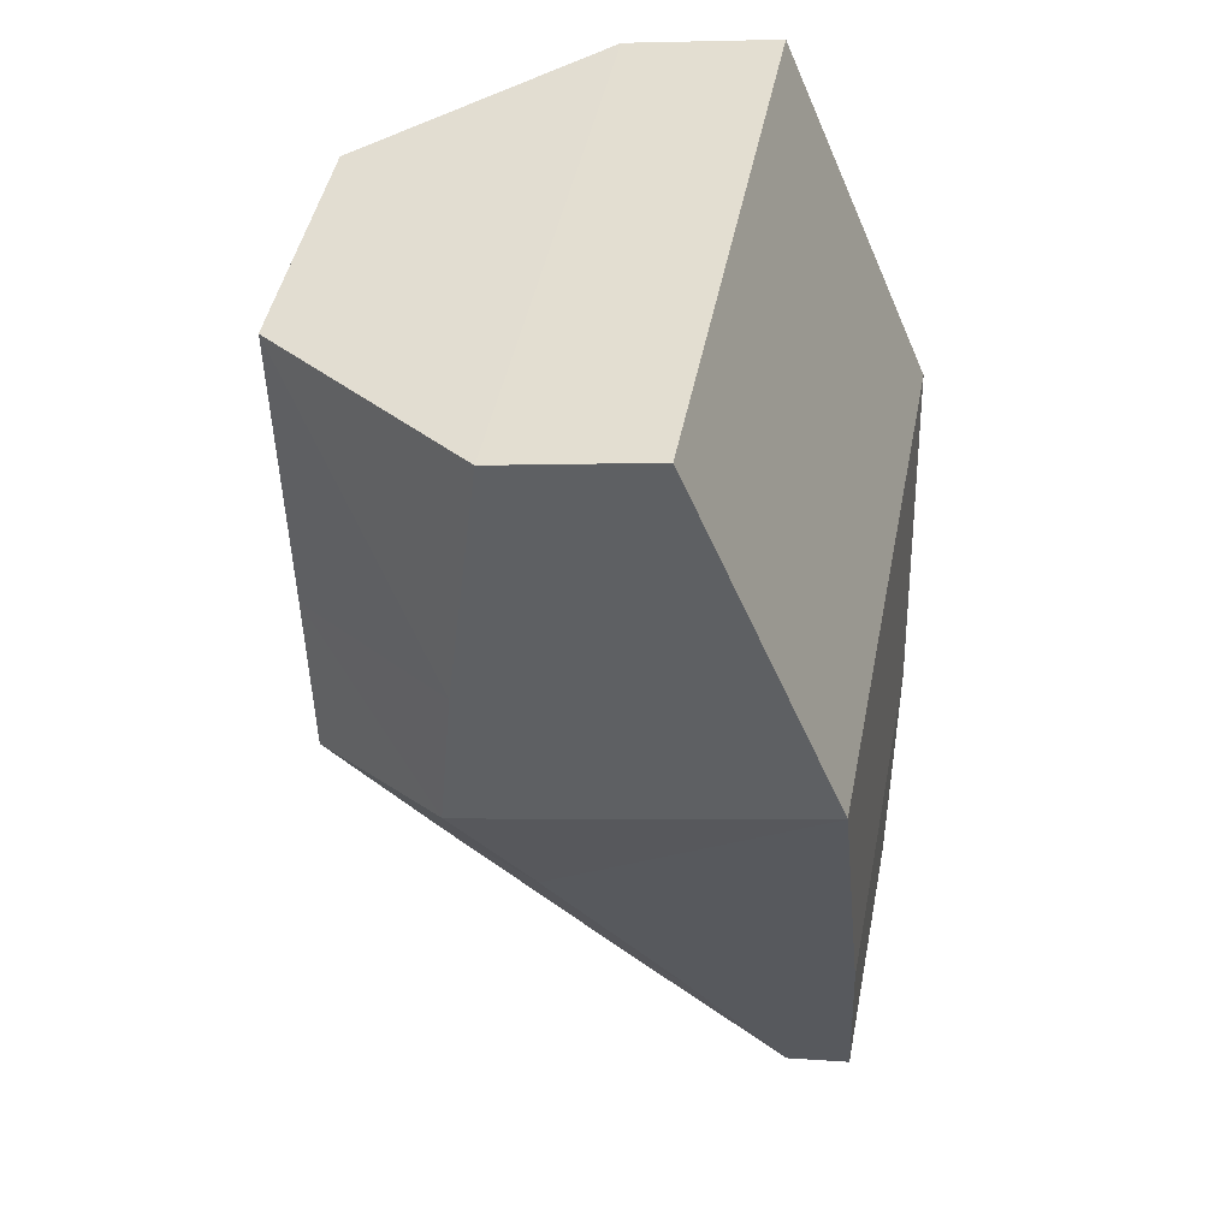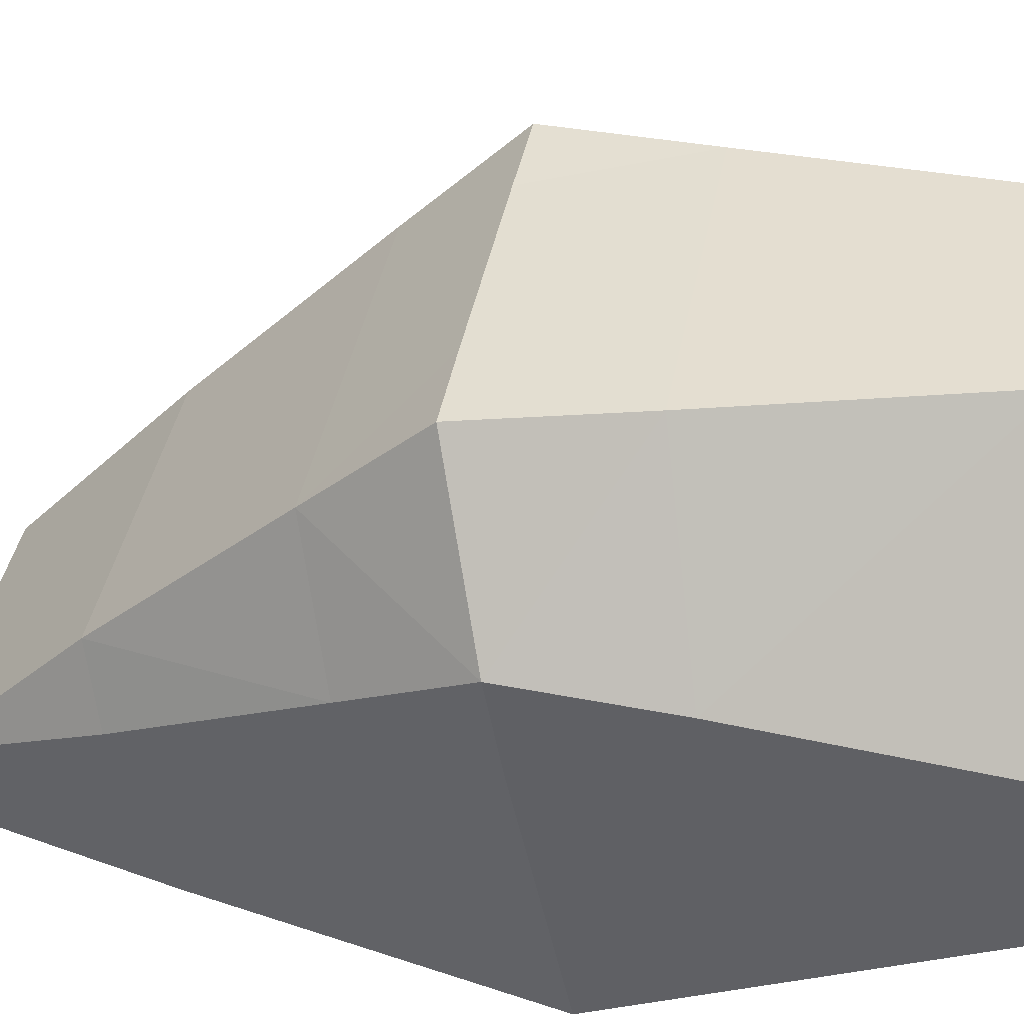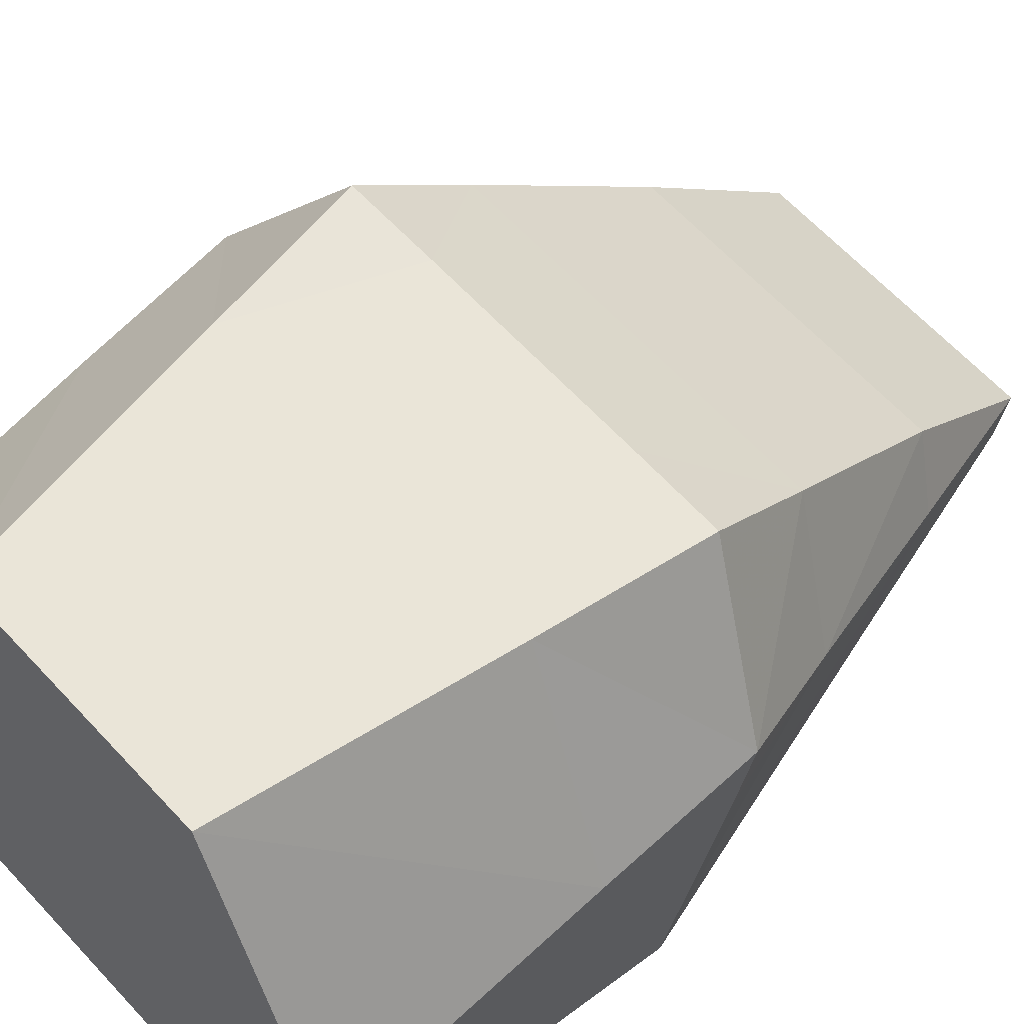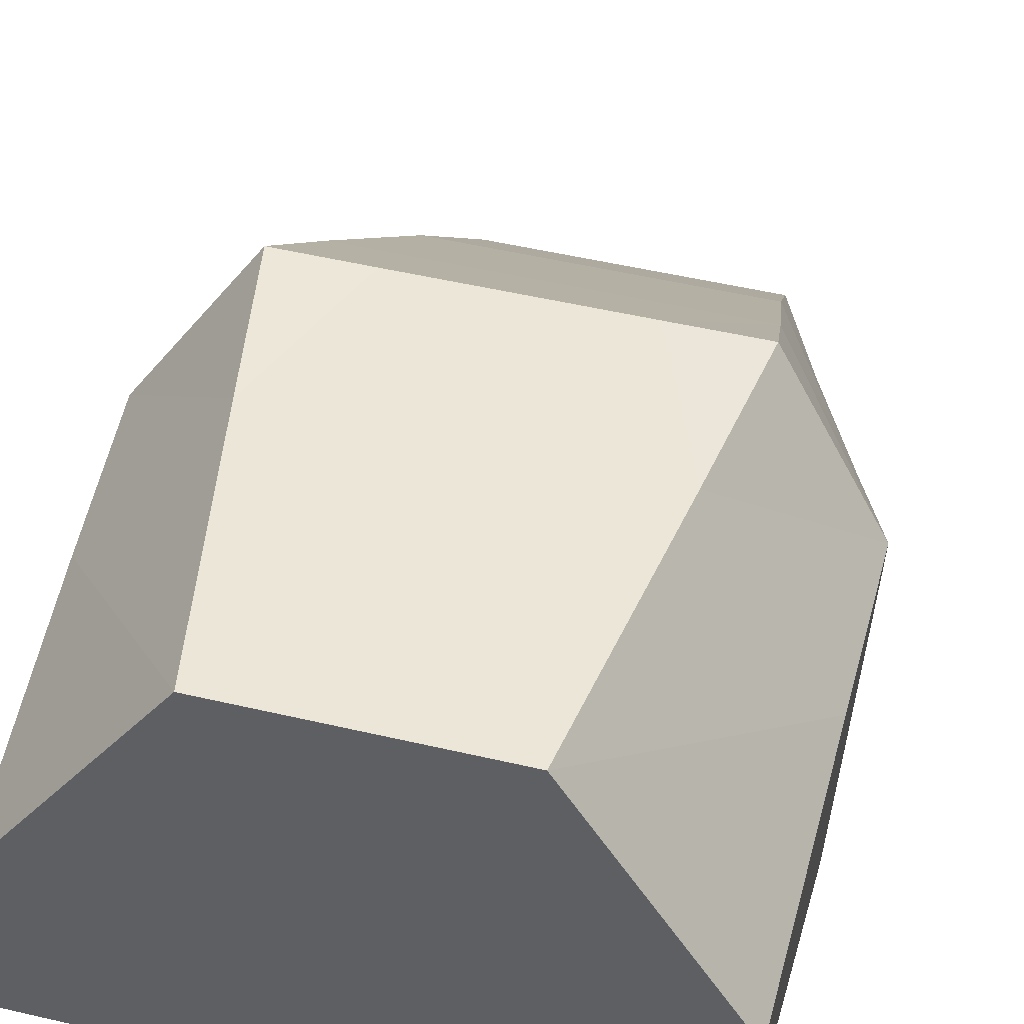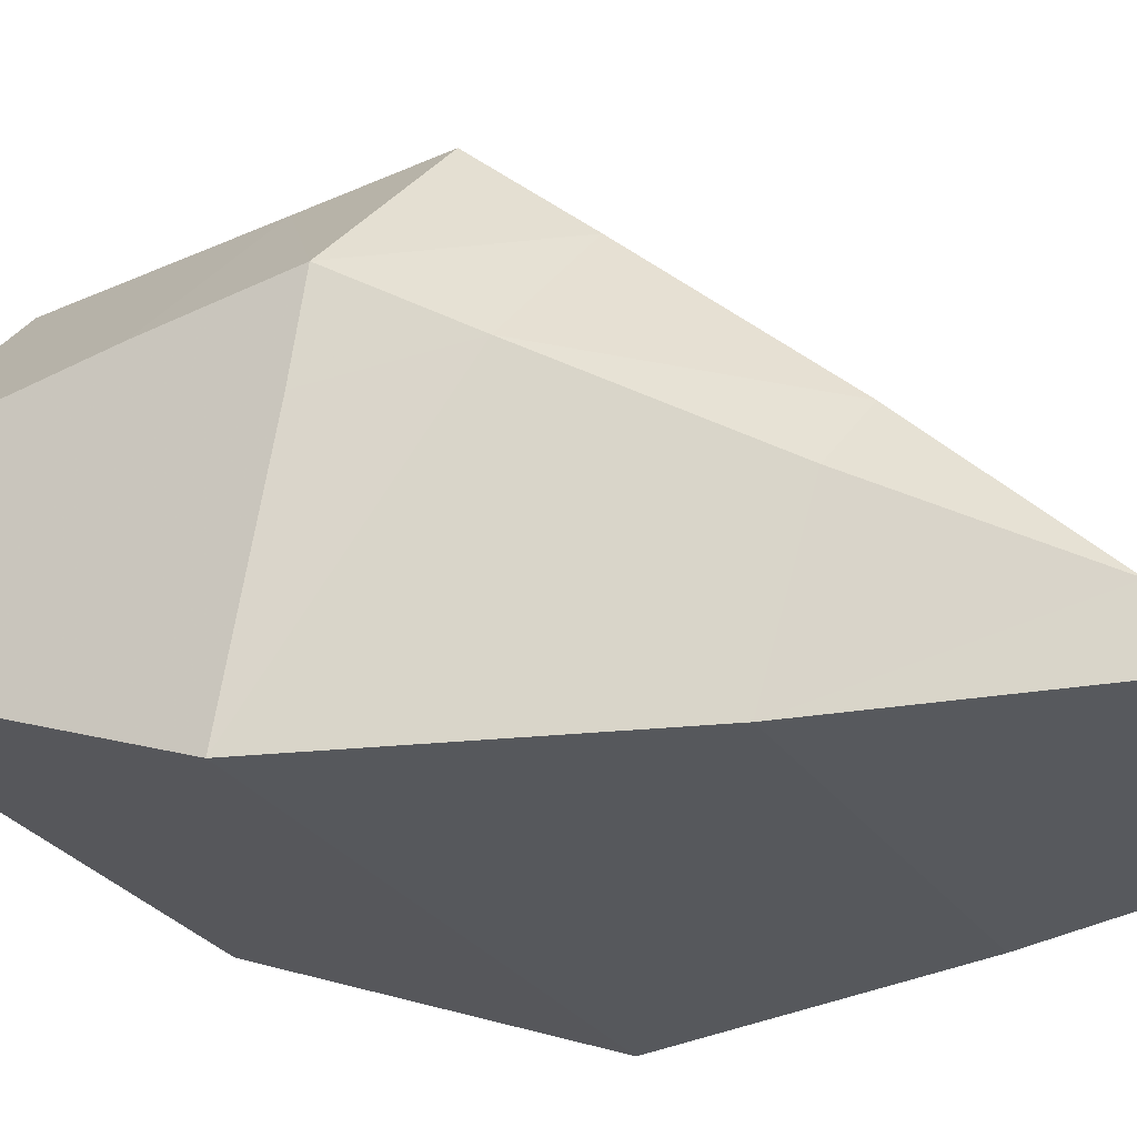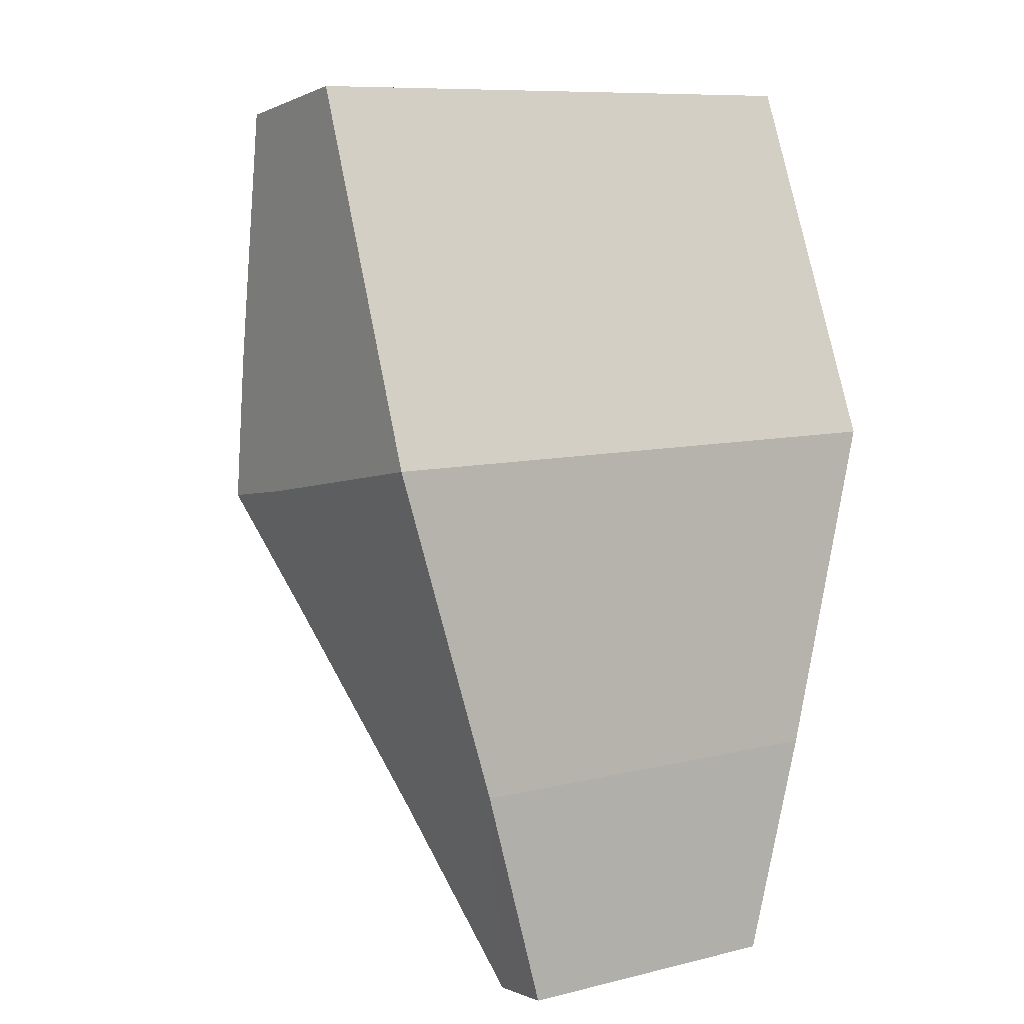
<metadata>
{"format":"obj","ext":"obj","renderer":"f3d","projection":"perspective","resolution":1024,"background":"white","views":[{"elev":46.0,"azim":101.1,"up":"+Y"},{"elev":39.8,"azim":100.3,"up":"+Z"},{"elev":64.2,"azim":-132.9,"up":"+Z"},{"elev":52.0,"azim":-165.9,"up":"+Z"},{"elev":-29.7,"azim":-61.2,"up":"+Z"},{"elev":9.4,"azim":147.4,"up":"+Y"}]}
</metadata>
<code>
v -1.718 -4.483 -0.819
v 1.718 -4.483 -0.819
v -2.436 1.589 0.665
v 2.436 1.589 0.665
v -2.473 1.371 1.956
v 2.473 1.371 1.956
v -2.534 -0.8701 2.219
v 2.534 -0.8701 2.219
v -1.72 -4.926 0.6119
v 1.72 -4.926 0.6119
v -2.479 -1.589 -0.665
v 2.479 -1.589 -0.665
v 2.544 -2.03 1.511
v -1.378 -5.127 1.144
v 1.378 -5.127 1.144
v 2.247 -3.195 1.686
v -1.072 1.026 3.861
v 1.072 1.026 3.861
v -1.25 -6.491 -0.2826
v 1.25 -6.491 -0.2826
v -1.225 -6.43 -0.8383
v 1.225 -6.43 -0.8383
v 2.568 -2.172 2.33
v 1.675 -2.606 3.564
v -0.9223 -2.615 3.552
v 0.9223 -2.615 3.552
v -1.455 -1.256 3.669
v 1.455 -1.256 3.669
v -1.572 -3.541 2.675
v 1.572 -3.541 2.675
v -1.675 -2.606 3.564
v -2.568 -2.172 2.33
v -2.247 -3.195 1.686
v -2.544 -2.03 1.511
f 14 9 19
f 20 10 15
f 28 26 24
f 26 30 24
f 11 5 3
f 4 6 12
f 11 1 9
f 10 2 12
f 23 13 8
f 23 16 13
f 32 34 33
f 32 7 34
f 25 31 29
f 27 31 25
f 29 31 32
f 29 32 33
f 31 27 32
f 27 7 32
f 6 4 3
f 6 3 5
f 18 6 5
f 18 5 17
f 28 18 17
f 28 17 27
f 26 28 27
f 26 27 25
f 30 26 25
f 30 25 29
f 15 30 29
f 15 29 14
f 20 15 14
f 20 14 19
f 22 20 19
f 22 19 21
f 21 1 2
f 21 2 22
f 1 11 12
f 1 12 2
f 4 12 11
f 4 11 3
f 28 8 18
f 8 6 18
f 5 7 17
f 7 27 17
f 13 12 8
f 12 6 8
f 5 11 7
f 11 34 7
f 30 15 16
f 15 10 16
f 9 14 33
f 14 29 33
f 22 2 20
f 2 10 20
f 9 1 19
f 1 21 19
f 10 12 16
f 12 13 16
f 34 11 33
f 11 9 33
f 24 23 28
f 23 8 28
f 30 16 23
f 30 23 24

</code>
